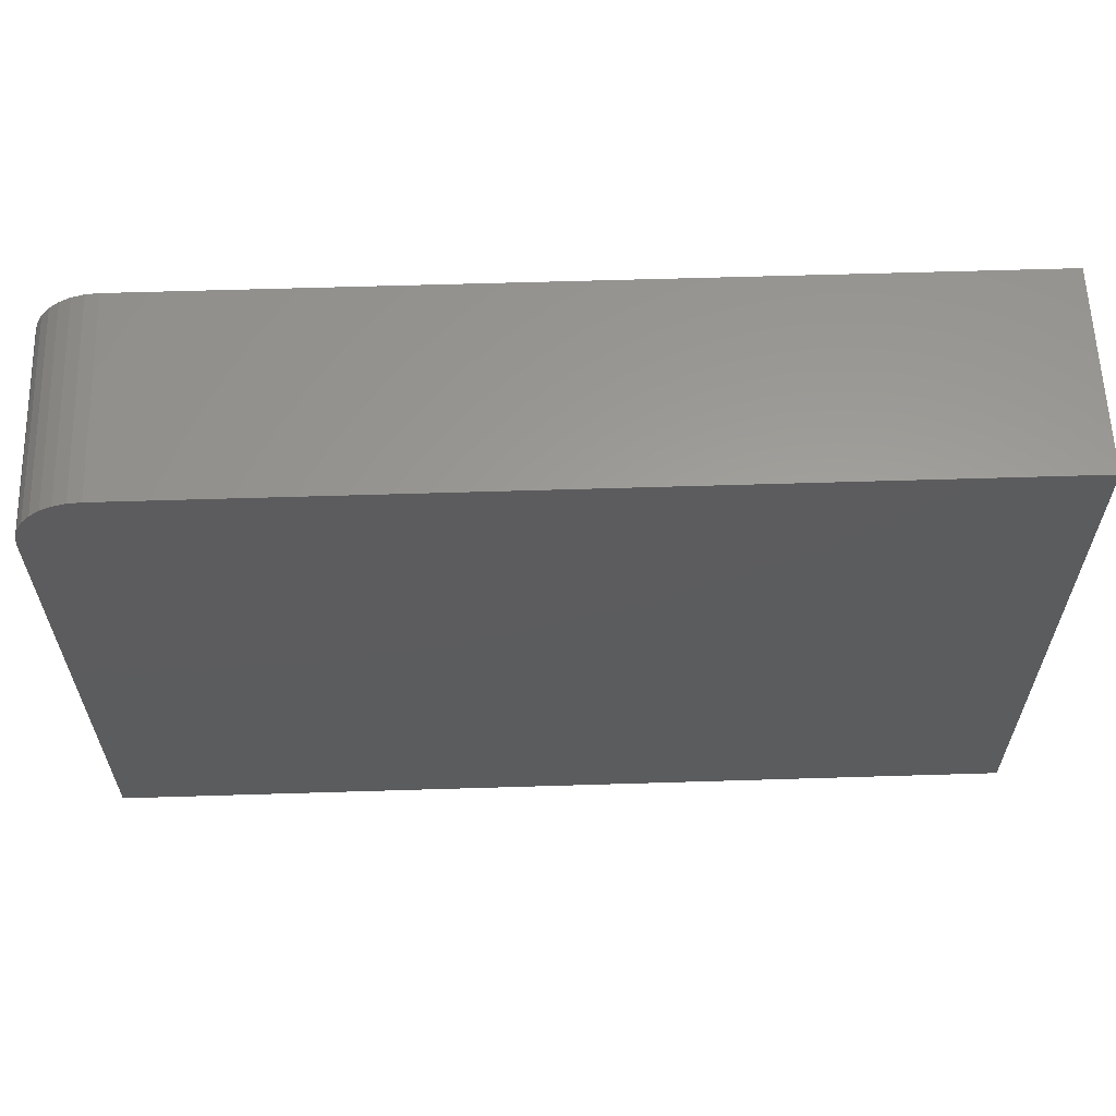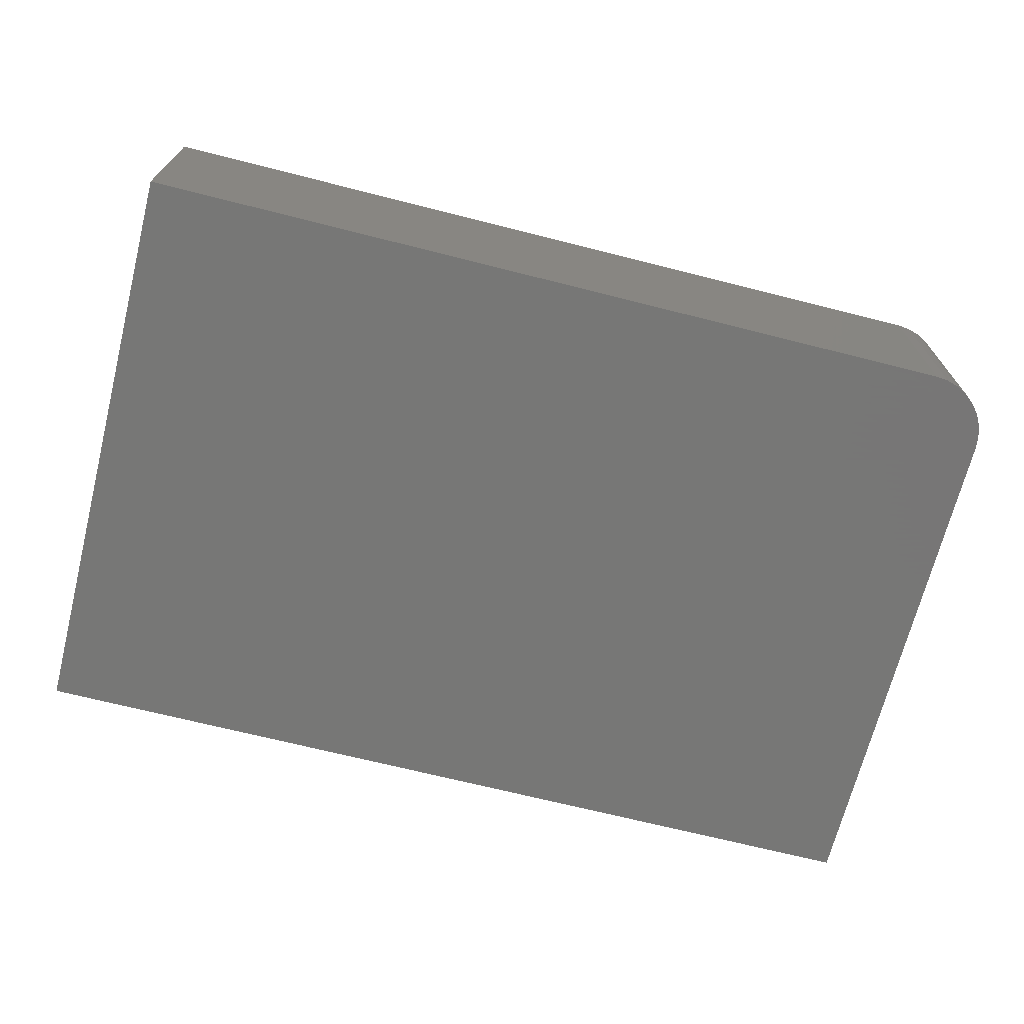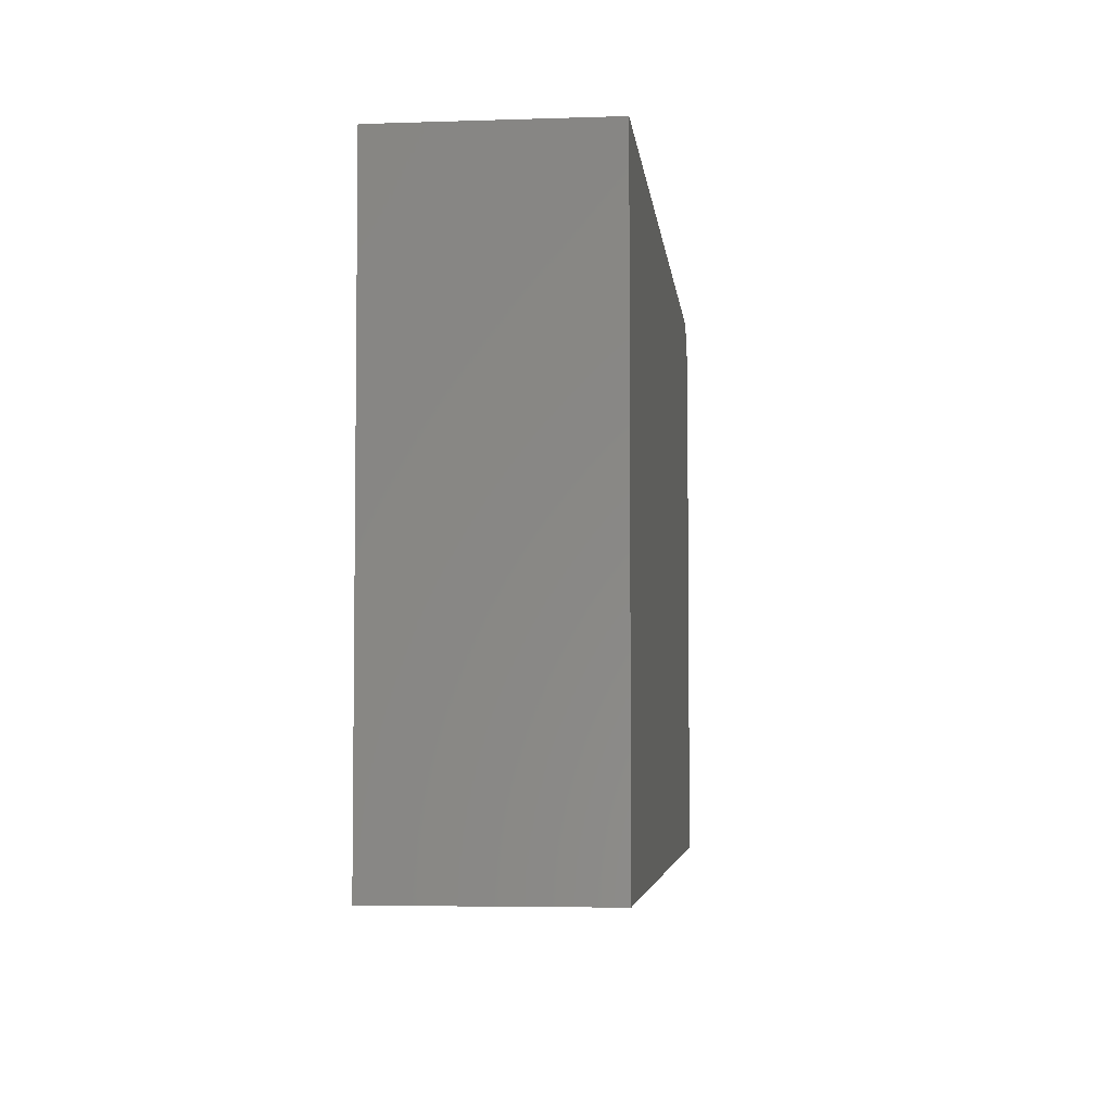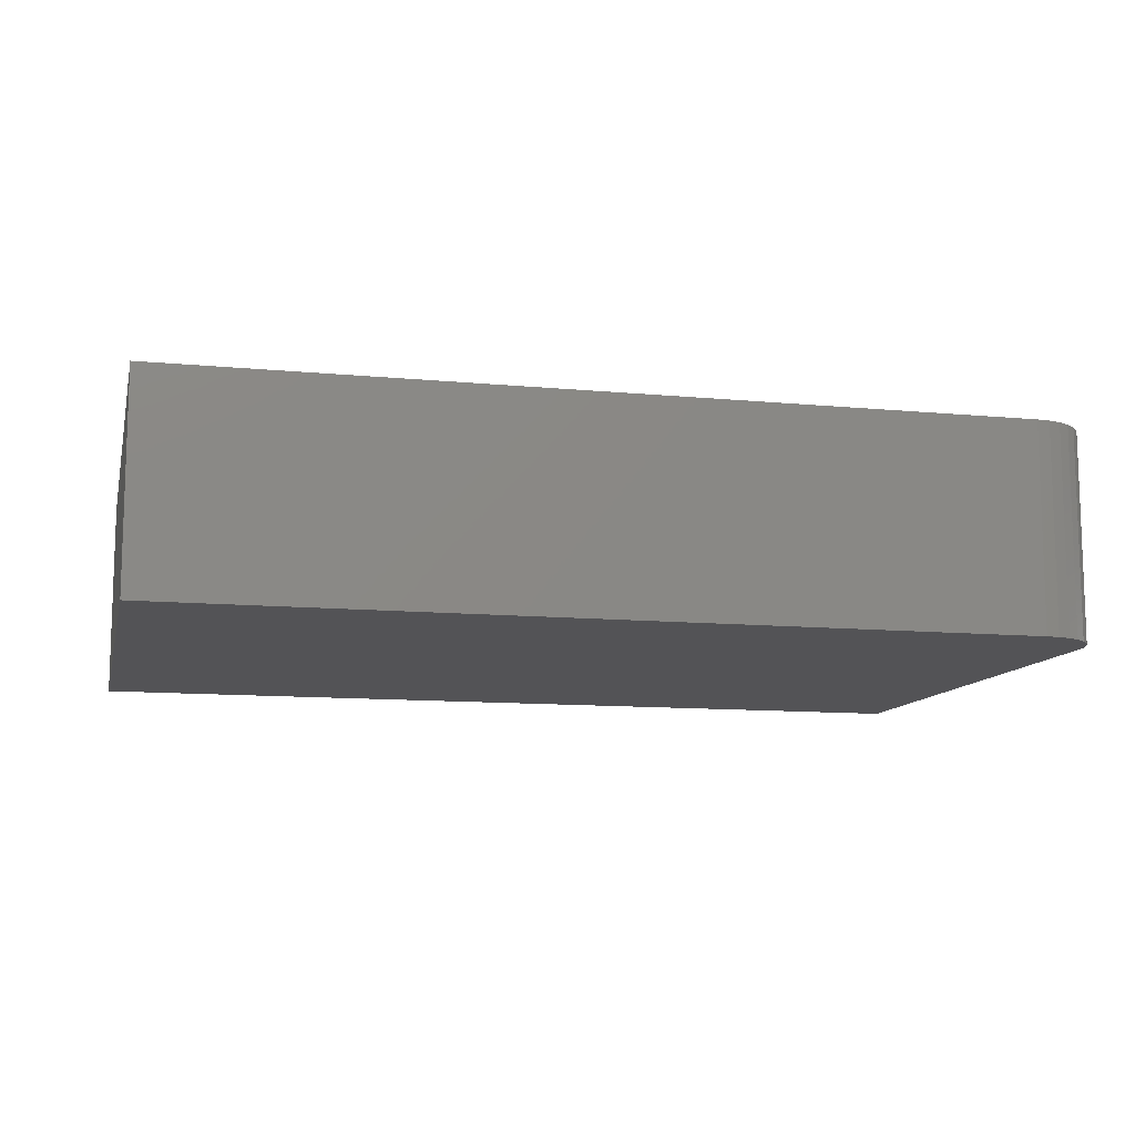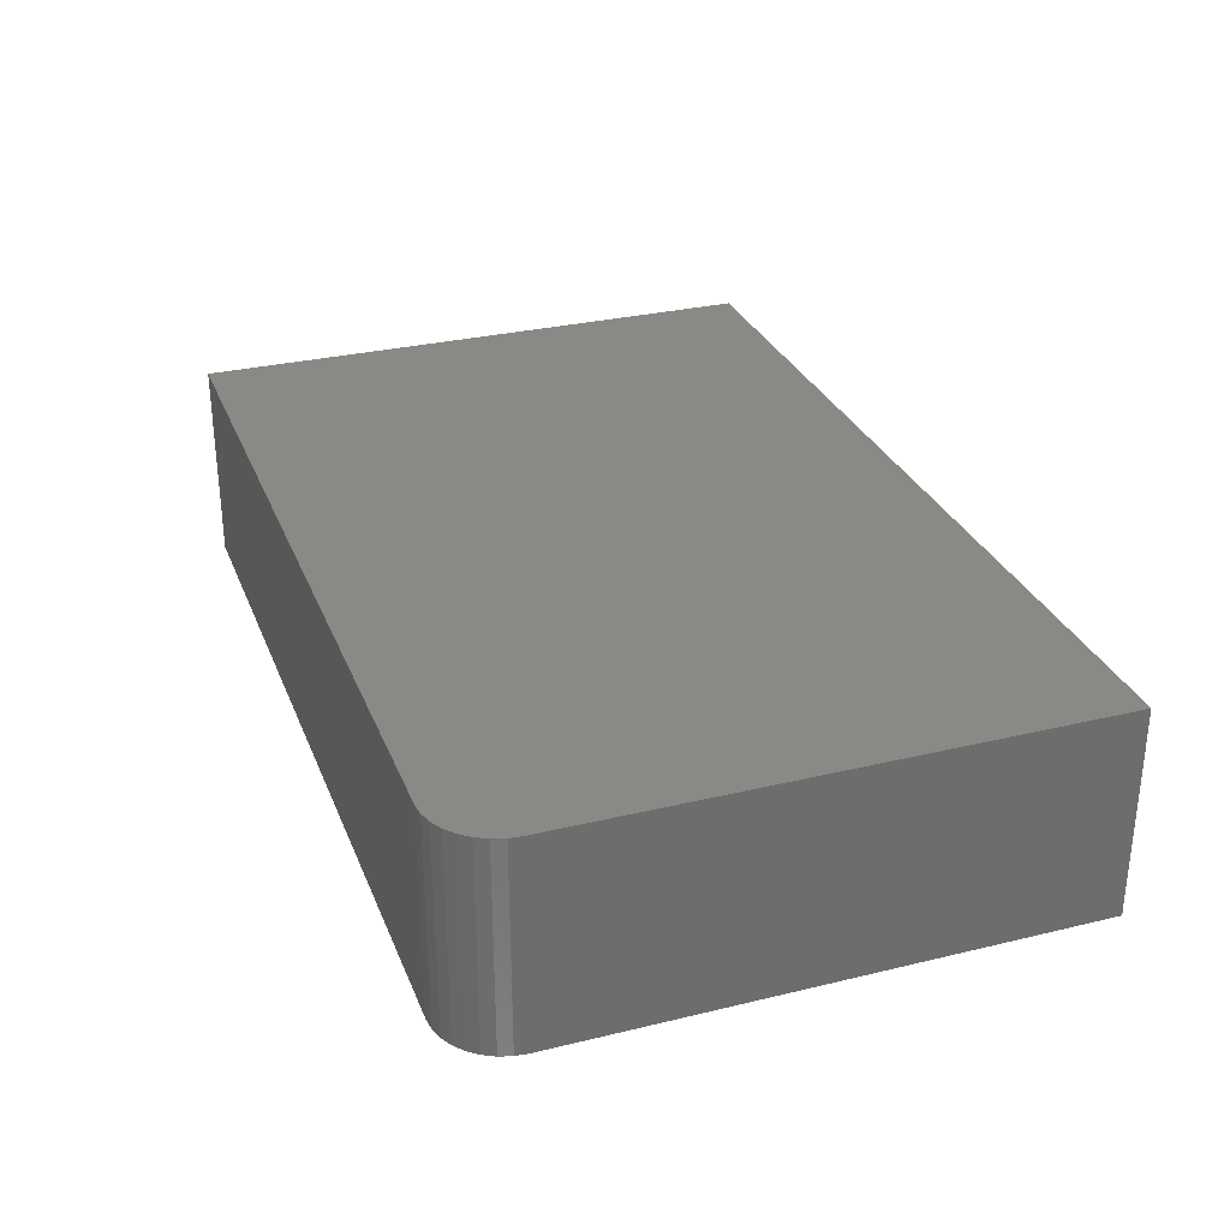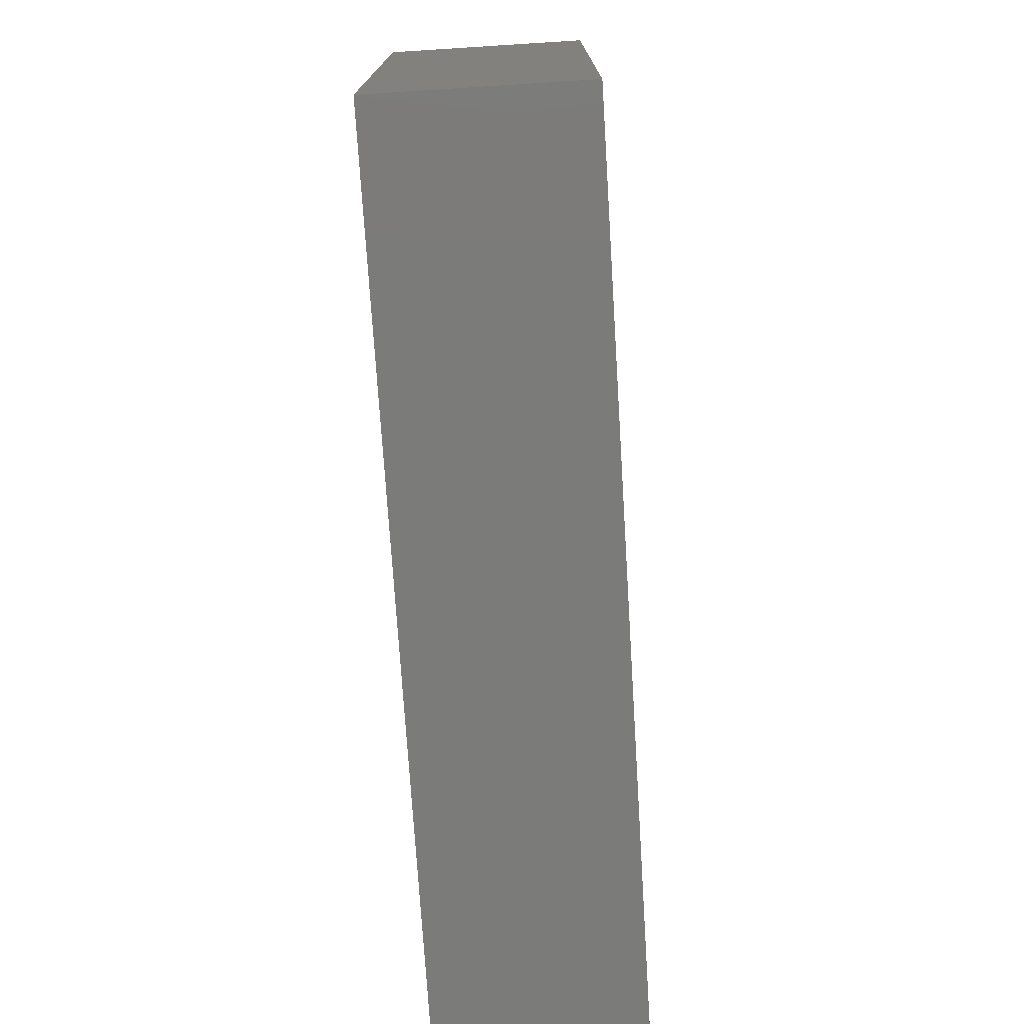
<metadata>
{"format":"stl","ext":"stl","renderer":"f3d","projection":"perspective","resolution":1024,"background":"white","views":[{"elev":60.5,"azim":-1.8,"up":"+Y"},{"elev":-69.3,"azim":165.8,"up":"+Z"},{"elev":-4.6,"azim":96.1,"up":"+Y"},{"elev":-11.0,"azim":166.8,"up":"+Z"},{"elev":30.0,"azim":-109.4,"up":"+Z"},{"elev":-74.1,"azim":93.6,"up":"+Y"}]}
</metadata>
<code>
# stl→obj: 24 verts, 44 faces
v 0.75 0.4868 0.3438
v -0.6406 0.4868 0.3438
v -0.662 0.4847 0.3438
v -0.6825 0.4784 0.3438
v -0.7014 0.4683 0.3438
v -0.718 0.4547 0.3438
v -0.7316 0.4382 0.3438
v -0.7417 0.4192 0.3438
v -0.7479 0.3987 0.3438
v -0.75 0.3774 0.3438
v -0.75 -0.4922 0.3438
v 0.75 -0.4922 0.3438
v 0.75 0.4868 0
v 0.75 -0.4922 0
v -0.75 -0.4922 0
v -0.75 0.3774 0
v -0.7479 0.3987 0
v -0.7417 0.4192 0
v -0.7316 0.4382 0
v -0.718 0.4547 0
v -0.7014 0.4683 0
v -0.6825 0.4784 0
v -0.662 0.4847 0
v -0.6406 0.4868 0
f 1 2 3
f 1 3 4
f 1 4 5
f 1 5 6
f 1 6 7
f 1 7 8
f 1 8 9
f 1 9 10
f 1 10 11
f 1 11 12
f 13 14 15
f 13 15 16
f 13 16 17
f 13 17 18
f 13 18 19
f 13 19 20
f 13 20 21
f 13 21 22
f 13 22 23
f 13 23 24
f 10 16 11
f 11 16 15
f 1 13 2
f 2 13 24
f 16 10 17
f 17 10 9
f 17 9 18
f 18 9 8
f 18 8 19
f 19 8 7
f 19 7 20
f 20 7 6
f 20 6 21
f 21 6 5
f 21 5 22
f 22 5 4
f 22 4 23
f 23 4 3
f 23 3 24
f 24 3 2
f 12 14 1
f 1 14 13
f 11 15 12
f 12 15 14

</code>
